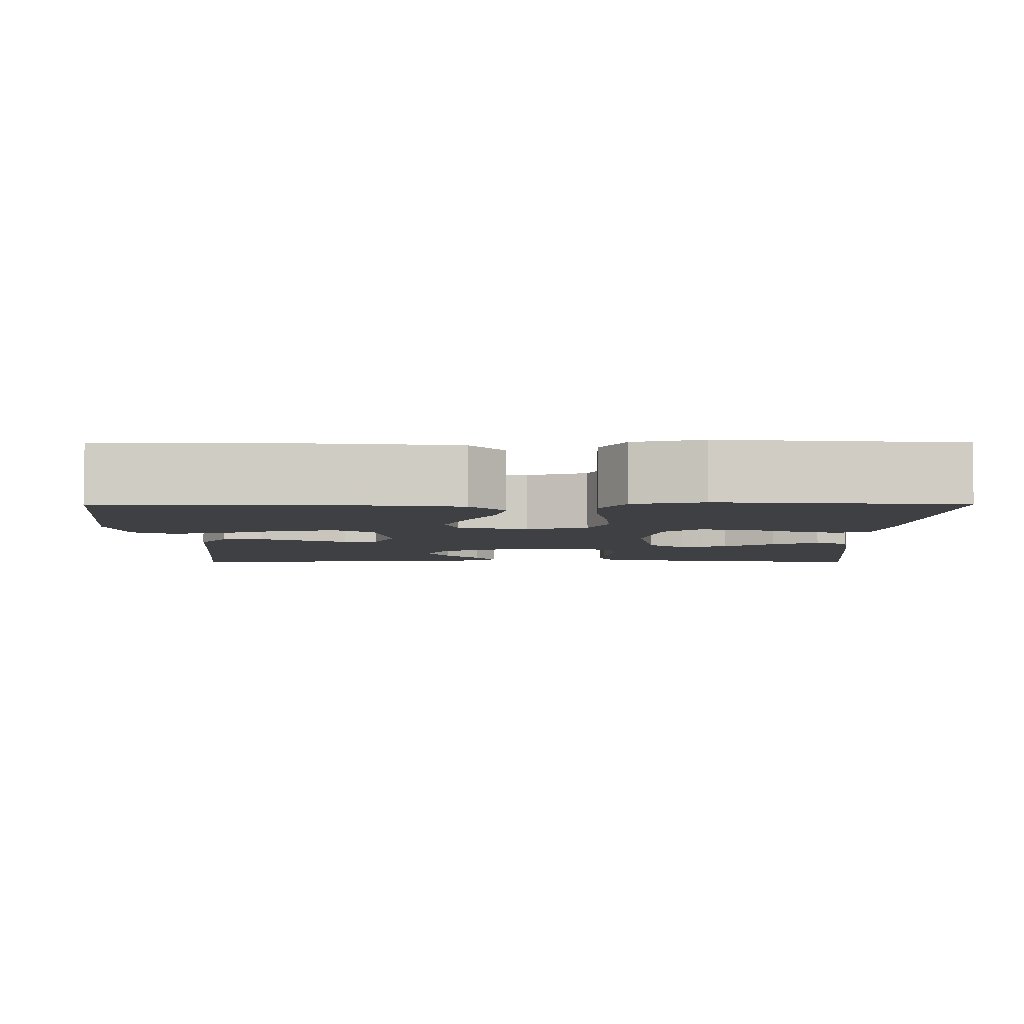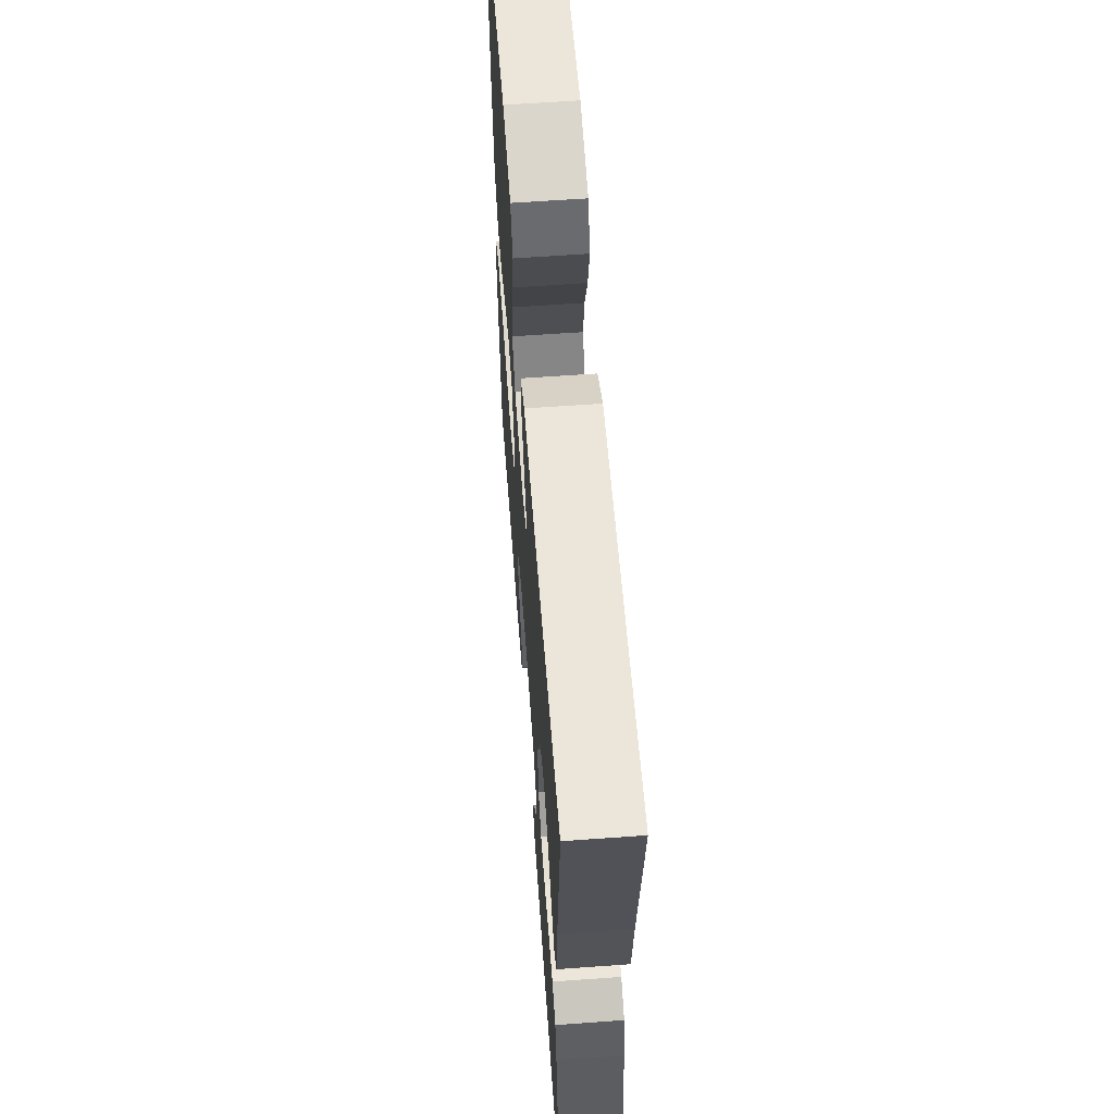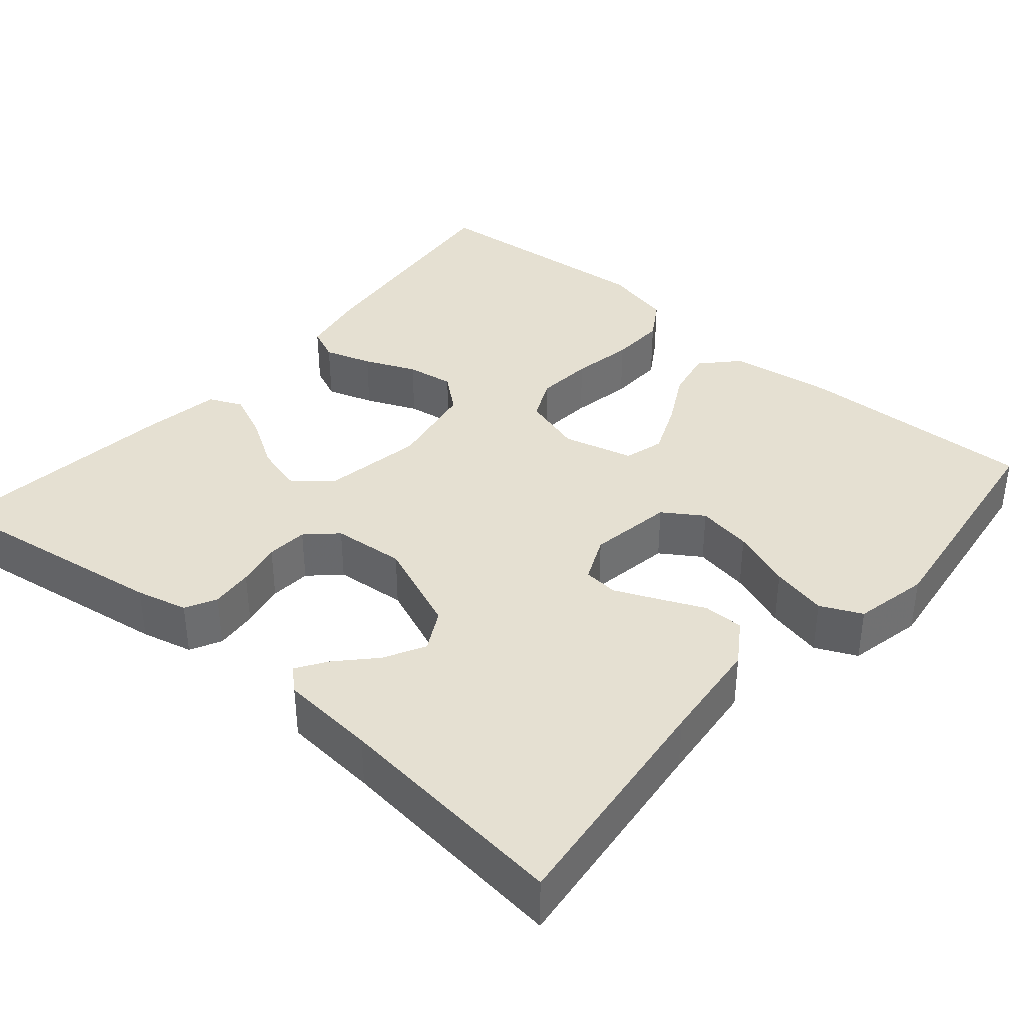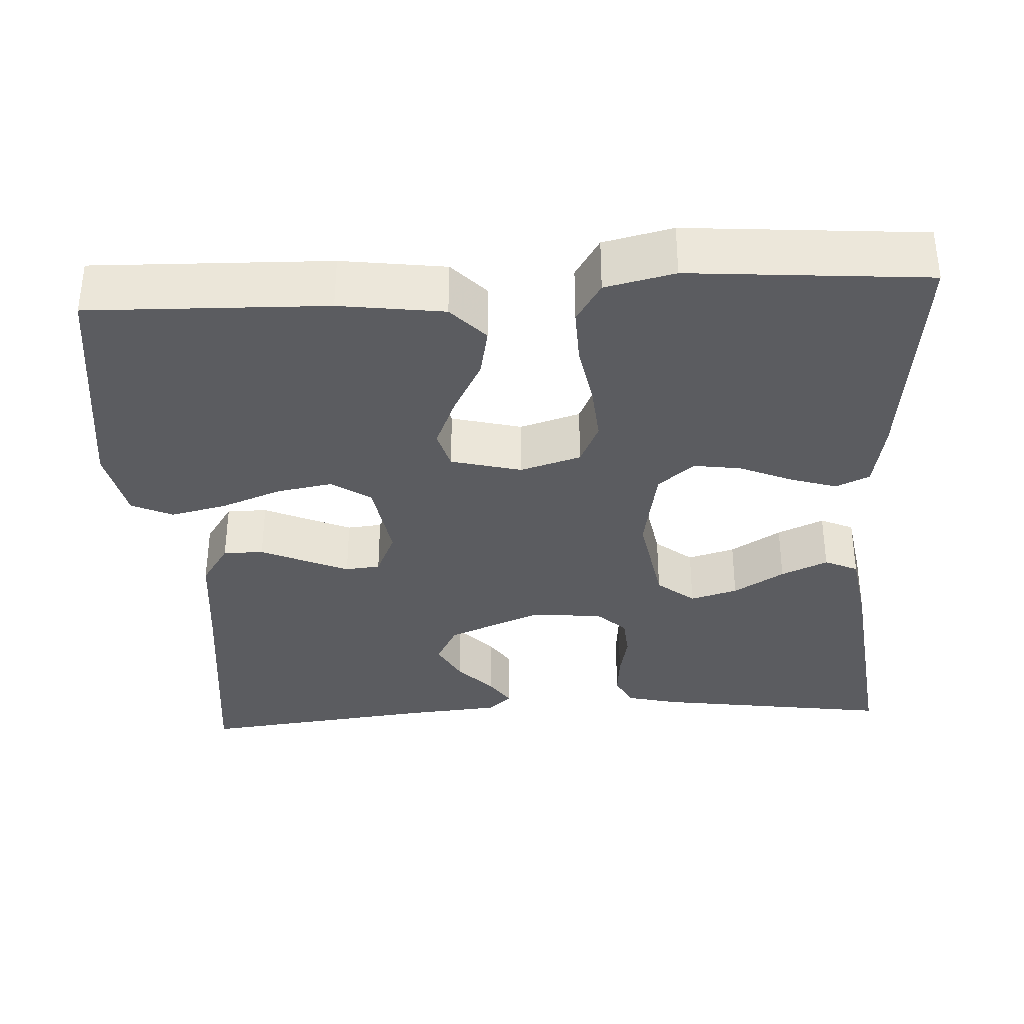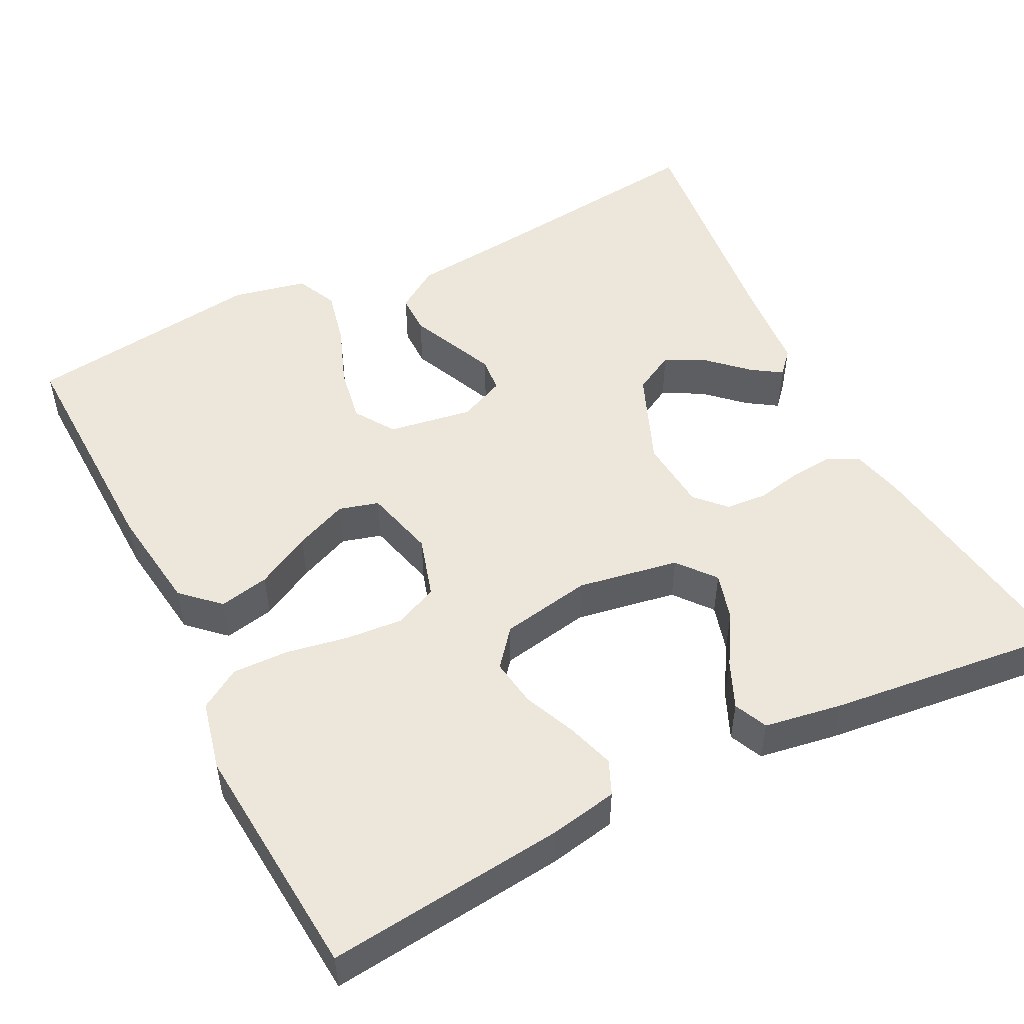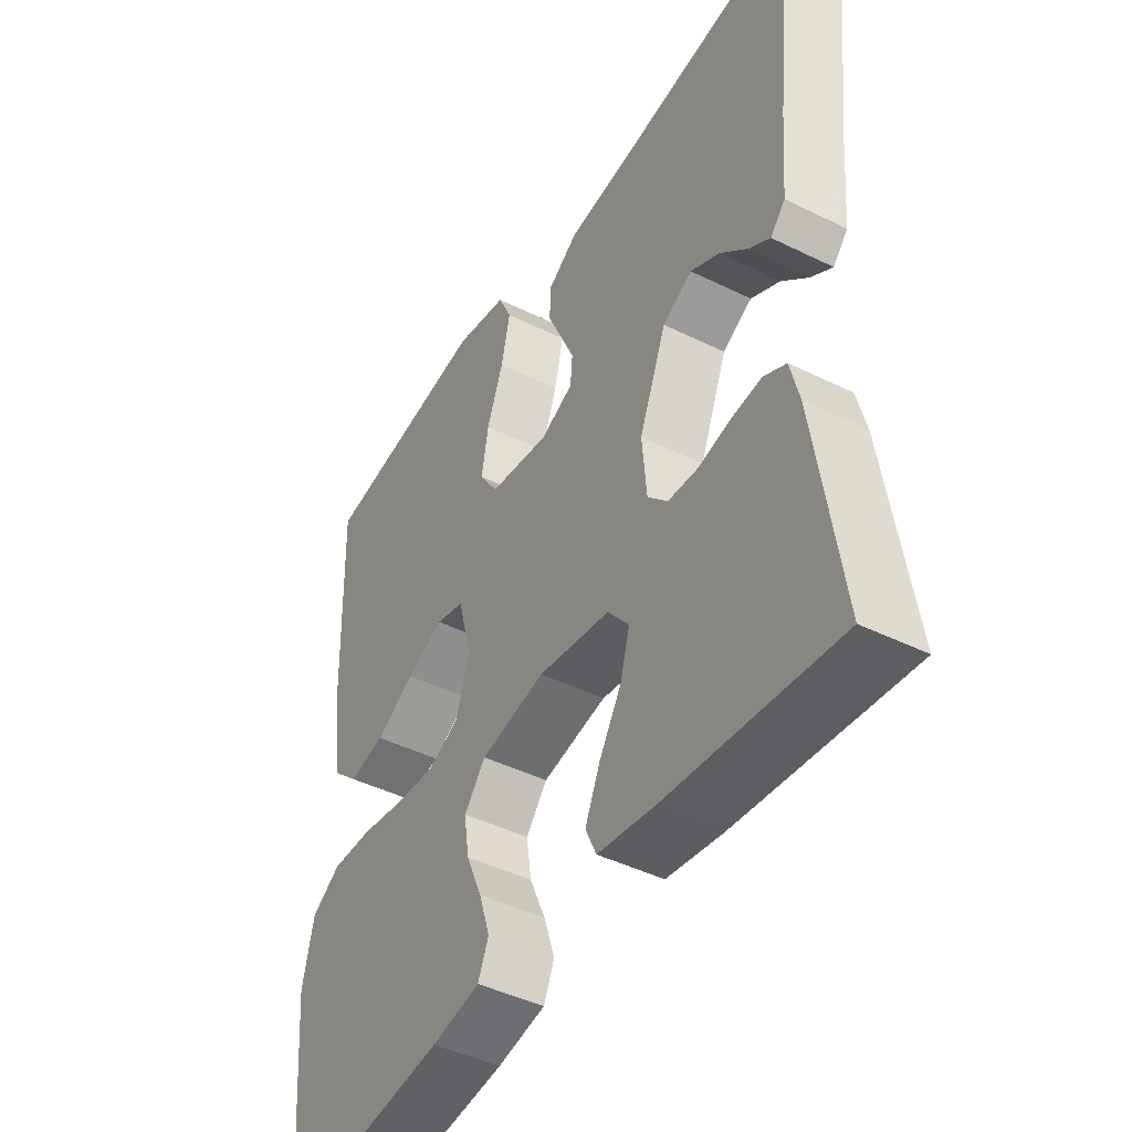
<metadata>
{"format":"obj","ext":"obj","renderer":"f3d","projection":"perspective","resolution":1024,"background":"white","views":[{"elev":-5.1,"azim":90.2,"up":"+Y"},{"elev":61.8,"azim":-94.2,"up":"+Z"},{"elev":37.6,"azim":-49.4,"up":"+Y"},{"elev":-35.1,"azim":93.3,"up":"+Y"},{"elev":50.8,"azim":153.3,"up":"+Y"},{"elev":-44.7,"azim":-119.8,"up":"+Z"}]}
</metadata>
<code>
v 0.5 0.07 0.5
v 0.491 0.07 0.2
v 0.473 0.07 0.068
v 0.427 0.07 0.025
v 0.364 0.07 0.038
v 0.295 0.07 0.075
v 0.229 0.07 0.103
v 0.179 0.07 0.089
v 0.156 0.07 0
v 0.179 0.07 -0.077
v 0.233 0.07 -0.102
v 0.305 0.07 -0.096
v 0.383 0.07 -0.082
v 0.454 0.07 -0.08
v 0.505 0.07 -0.112
v 0.525 0.07 -0.2
v 0.5 0.07 -0.5
v 0.2 0.07 -0.467
v 0.115 0.07 -0.451
v 0.096 0.07 -0.408
v 0.115 0.07 -0.348
v 0.143 0.07 -0.283
v 0.152 0.07 -0.223
v 0.114 0.07 -0.177
v 0 0.07 -0.156
v -0.127 0.07 -0.178
v -0.165 0.07 -0.225
v -0.148 0.07 -0.285
v -0.109 0.07 -0.349
v -0.083 0.07 -0.408
v -0.102 0.07 -0.45
v -0.2 0.07 -0.466
v -0.5 0.07 -0.5
v -0.456 0.07 -0.2
v -0.44 0.07 -0.135
v -0.401 0.07 -0.115
v -0.347 0.07 -0.12
v -0.29 0.07 -0.132
v -0.238 0.07 -0.128
v -0.203 0.07 -0.091
v -0.195 0.07 0
v -0.243 0.07 0.118
v -0.295 0.07 0.146
v -0.346 0.07 0.119
v -0.393 0.07 0.075
v -0.431 0.07 0.05
v -0.457 0.07 0.079
v -0.467 0.07 0.2
v -0.5 0.07 0.5
v -0.2 0.07 0.465
v -0.067 0.07 0.451
v -0.013 0.07 0.415
v -0.013 0.07 0.364
v -0.038 0.07 0.308
v -0.062 0.07 0.253
v -0.058 0.07 0.209
v 0 0.07 0.183
v 0.106 0.07 0.2
v 0.139 0.07 0.25
v 0.127 0.07 0.32
v 0.098 0.07 0.397
v 0.082 0.07 0.468
v 0.106 0.07 0.52
v 0.2 0.07 0.54
v 0.5 0 0.5
v 0.491 0 0.2
v 0.473 0 0.068
v 0.427 0 0.025
v 0.364 0 0.038
v 0.295 0 0.075
v 0.229 0 0.103
v 0.179 0 0.089
v 0.156 0 0
v 0.179 0 -0.077
v 0.233 0 -0.102
v 0.305 0 -0.096
v 0.383 0 -0.082
v 0.454 0 -0.08
v 0.505 0 -0.112
v 0.525 0 -0.2
v 0.5 0 -0.5
v 0.2 0 -0.467
v 0.115 0 -0.451
v 0.096 0 -0.408
v 0.115 0 -0.348
v 0.143 0 -0.283
v 0.152 0 -0.223
v 0.114 0 -0.177
v 0 0 -0.156
v -0.127 0 -0.178
v -0.165 0 -0.225
v -0.148 0 -0.285
v -0.109 0 -0.349
v -0.083 0 -0.408
v -0.102 0 -0.45
v -0.2 0 -0.466
v -0.5 0 -0.5
v -0.456 0 -0.2
v -0.44 0 -0.135
v -0.401 0 -0.115
v -0.347 0 -0.12
v -0.29 0 -0.132
v -0.238 0 -0.128
v -0.203 0 -0.091
v -0.195 0 0
v -0.243 0 0.118
v -0.295 0 0.146
v -0.346 0 0.119
v -0.393 0 0.075
v -0.431 0 0.05
v -0.457 0 0.079
v -0.467 0 0.2
v -0.5 0 0.5
v -0.2 0 0.465
v -0.067 0 0.451
v -0.013 0 0.415
v -0.013 0 0.364
v -0.038 0 0.308
v -0.062 0 0.253
v -0.058 0 0.209
v 0 0 0.183
v 0.106 0 0.2
v 0.139 0 0.25
v 0.127 0 0.32
v 0.098 0 0.397
v 0.082 0 0.468
v 0.106 0 0.52
v 0.2 0 0.54
f 60 61 62 63
f 59 60 63 64
f 51 52 53 54
f 50 51 54 55
f 48 49 50 55
f 44 45 46 47
f 43 44 47 48
f 35 36 37 38
f 33 34 35 38
f 33 38 39
f 32 33 39 40
f 28 29 30 31
f 27 28 31 32
f 19 20 21 22
f 17 18 19 22
f 17 22 23
f 16 17 23 24
f 12 13 14 15
f 11 12 15 16
f 3 4 5 6
f 3 6 7
f 2 3 7
f 59 64 1 2
f 58 59 2 7
f 57 58 7 8
f 56 57 8 9
f 43 48 55 56
f 42 43 56 9
f 41 42 9 10
f 27 32 40 41
f 26 27 41
f 25 26 41 10
f 11 16 24 25
f 10 11 25
f 127 126 125 124
f 128 127 124 123
f 118 117 116 115
f 119 118 115 114
f 119 114 113 112
f 111 110 109 108
f 112 111 108 107
f 102 101 100 99
f 102 99 98 97
f 103 102 97
f 104 103 97 96
f 95 94 93 92
f 96 95 92 91
f 86 85 84 83
f 86 83 82 81
f 87 86 81
f 88 87 81 80
f 79 78 77 76
f 80 79 76 75
f 70 69 68 67
f 71 70 67
f 71 67 66
f 66 65 128 123
f 71 66 123 122
f 72 71 122 121
f 73 72 121 120
f 120 119 112 107
f 73 120 107 106
f 74 73 106 105
f 105 104 96 91
f 105 91 90
f 74 105 90 89
f 89 88 80 75
f 89 75 74
f 1 65 66 2
f 2 66 67 3
f 3 67 68 4
f 4 68 69 5
f 5 69 70 6
f 6 70 71 7
f 7 71 72 8
f 8 72 73 9
f 9 73 74 10
f 10 74 75 11
f 11 75 76 12
f 12 76 77 13
f 13 77 78 14
f 14 78 79 15
f 15 79 80 16
f 16 80 81 17
f 17 81 82 18
f 18 82 83 19
f 19 83 84 20
f 20 84 85 21
f 21 85 86 22
f 22 86 87 23
f 23 87 88 24
f 24 88 89 25
f 25 89 90 26
f 26 90 91 27
f 27 91 92 28
f 28 92 93 29
f 29 93 94 30
f 30 94 95 31
f 31 95 96 32
f 32 96 97 33
f 33 97 98 34
f 34 98 99 35
f 35 99 100 36
f 36 100 101 37
f 37 101 102 38
f 38 102 103 39
f 39 103 104 40
f 40 104 105 41
f 41 105 106 42
f 42 106 107 43
f 43 107 108 44
f 44 108 109 45
f 45 109 110 46
f 46 110 111 47
f 47 111 112 48
f 48 112 113 49
f 49 113 114 50
f 50 114 115 51
f 51 115 116 52
f 52 116 117 53
f 53 117 118 54
f 54 118 119 55
f 55 119 120 56
f 56 120 121 57
f 57 121 122 58
f 58 122 123 59
f 59 123 124 60
f 60 124 125 61
f 61 125 126 62
f 62 126 127 63
f 63 127 128 64
f 64 128 65 1

</code>
